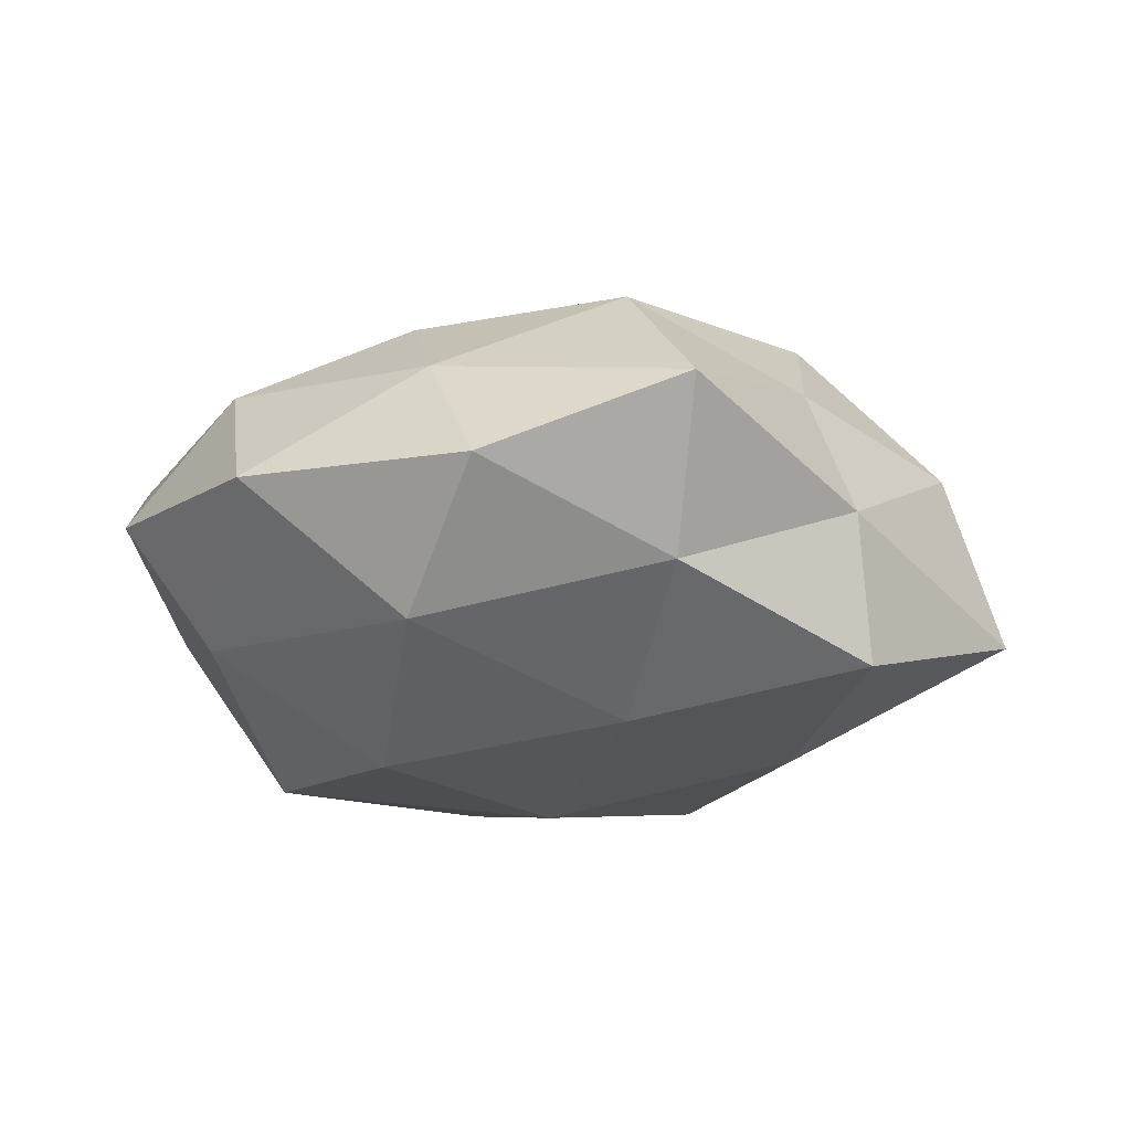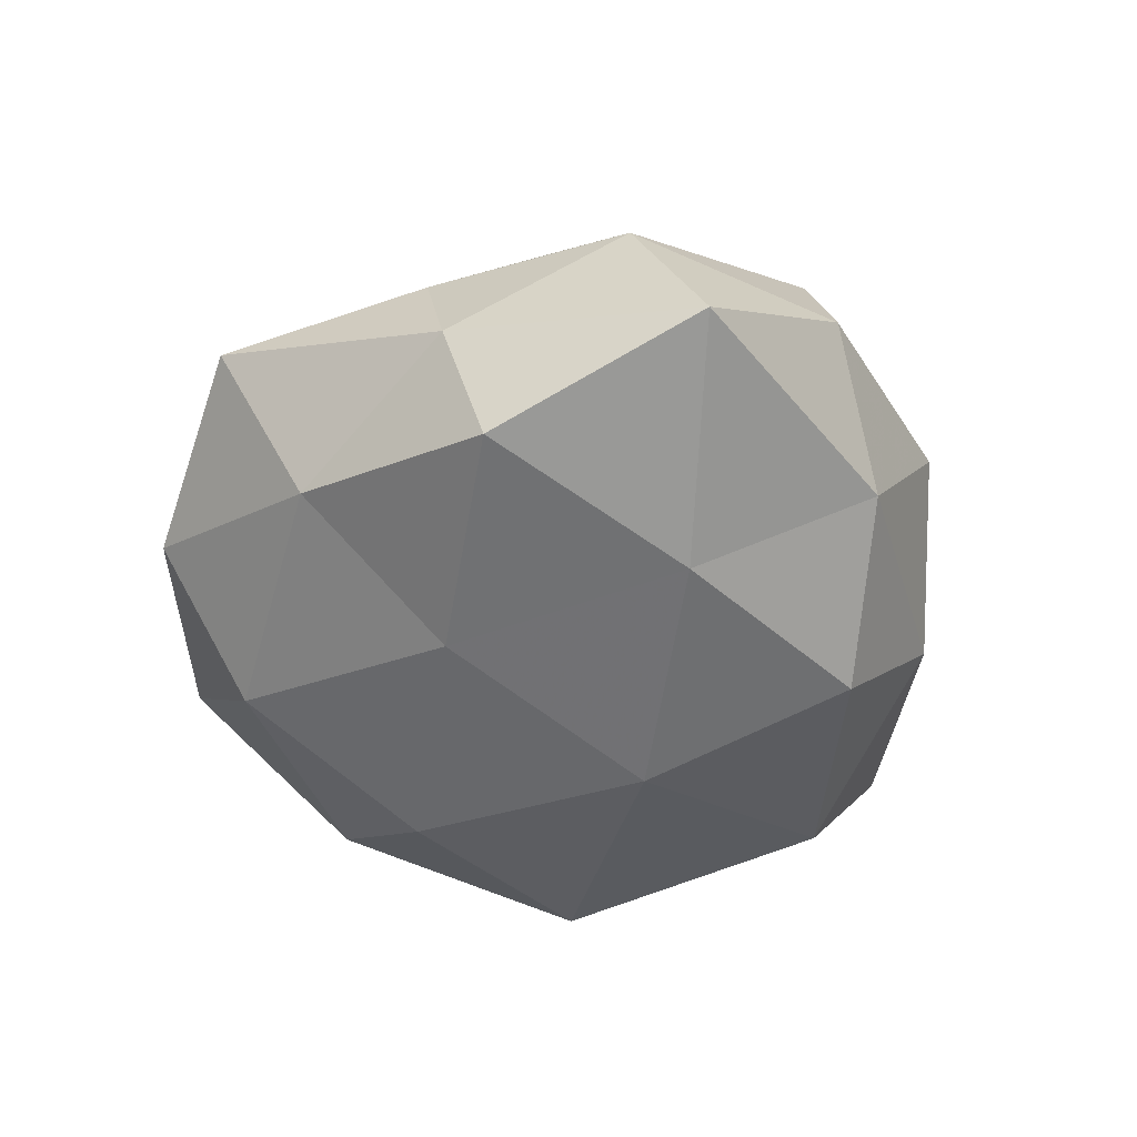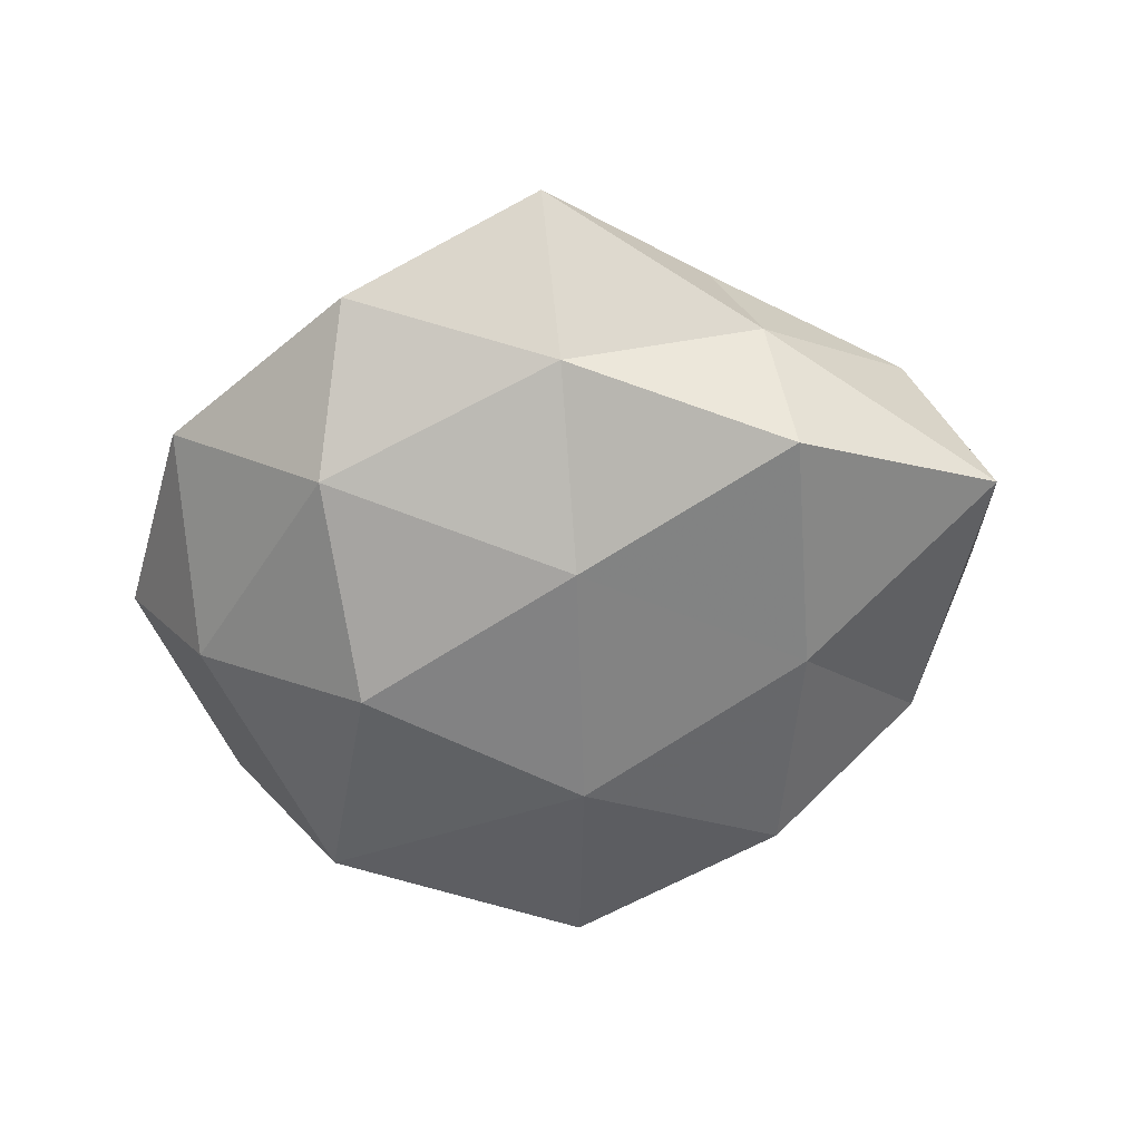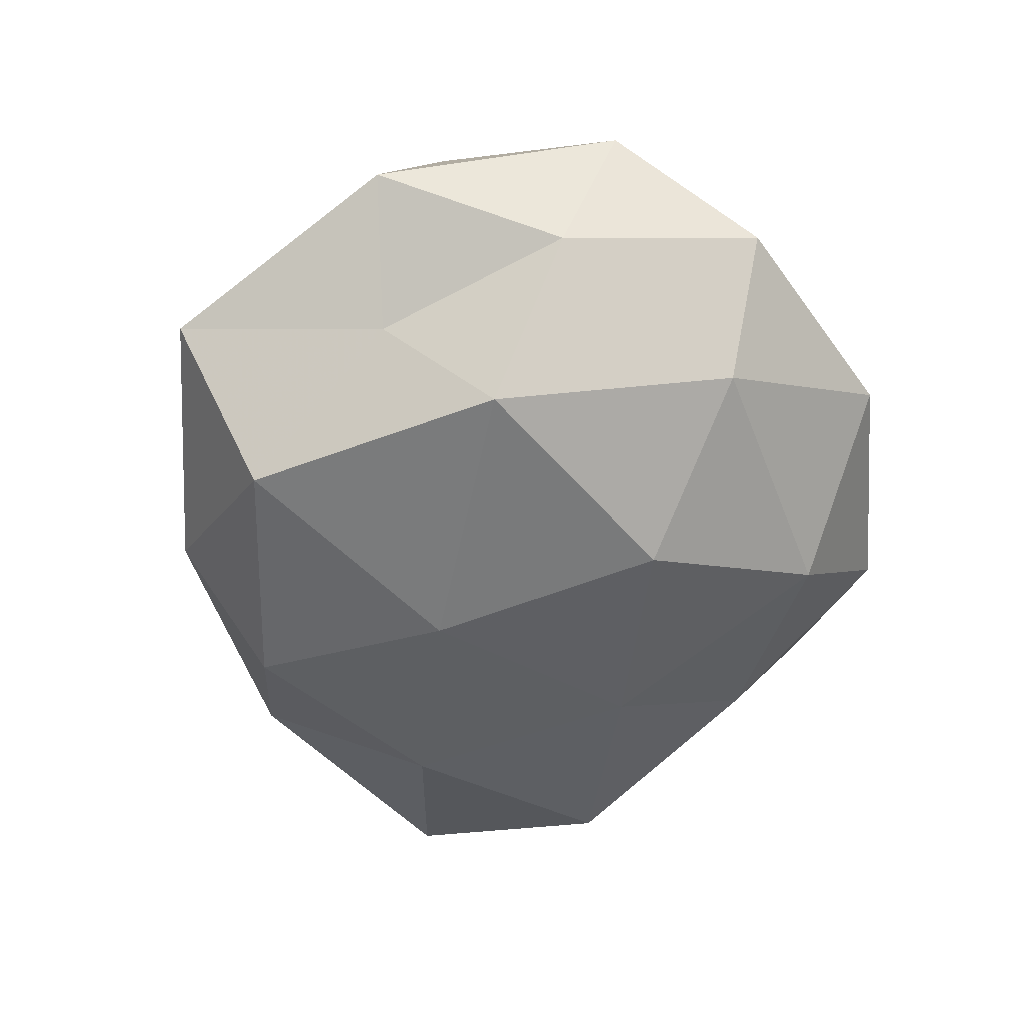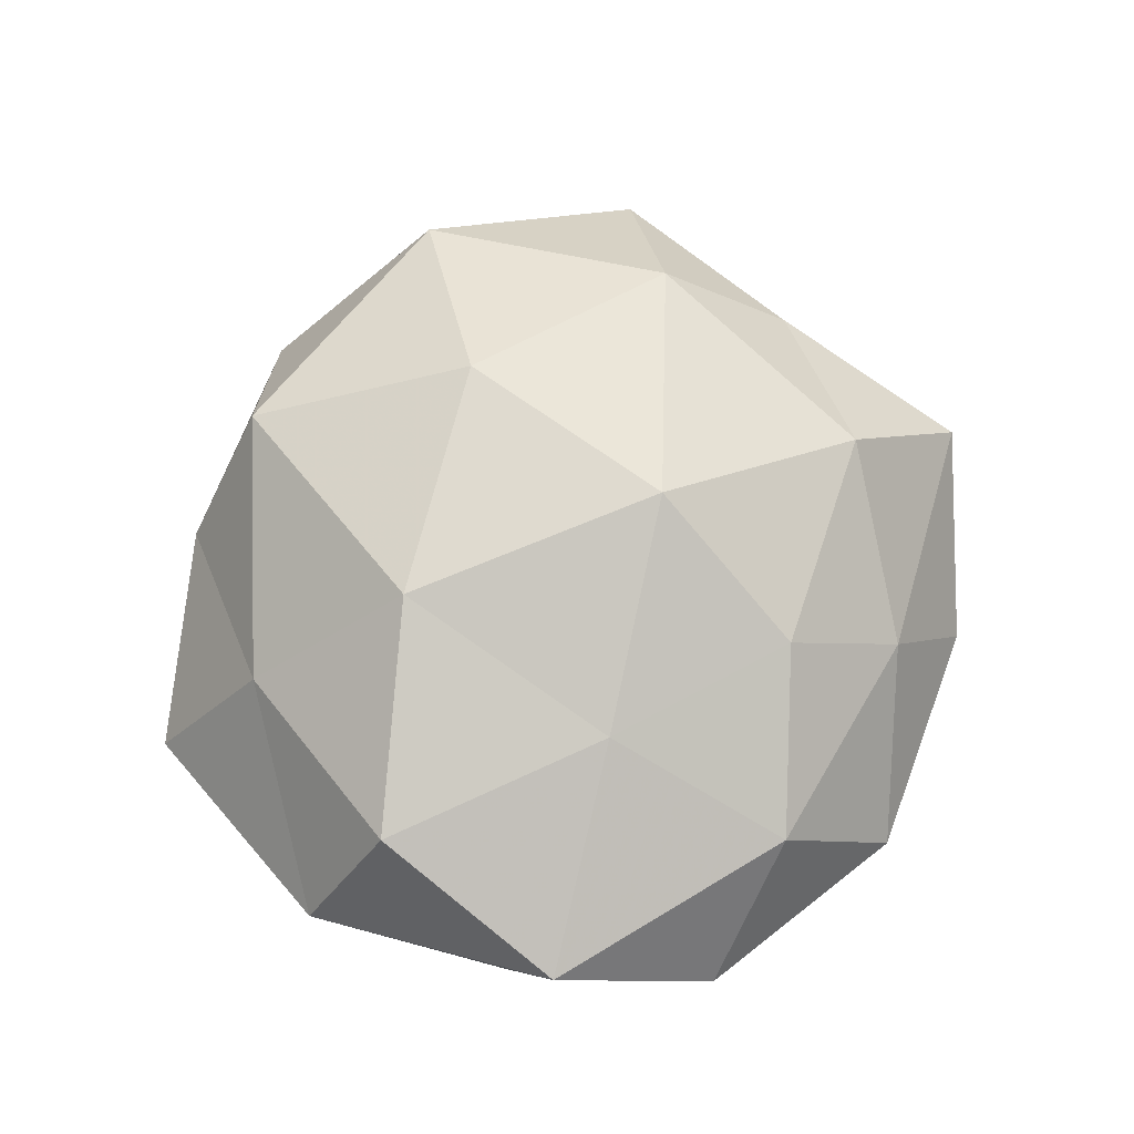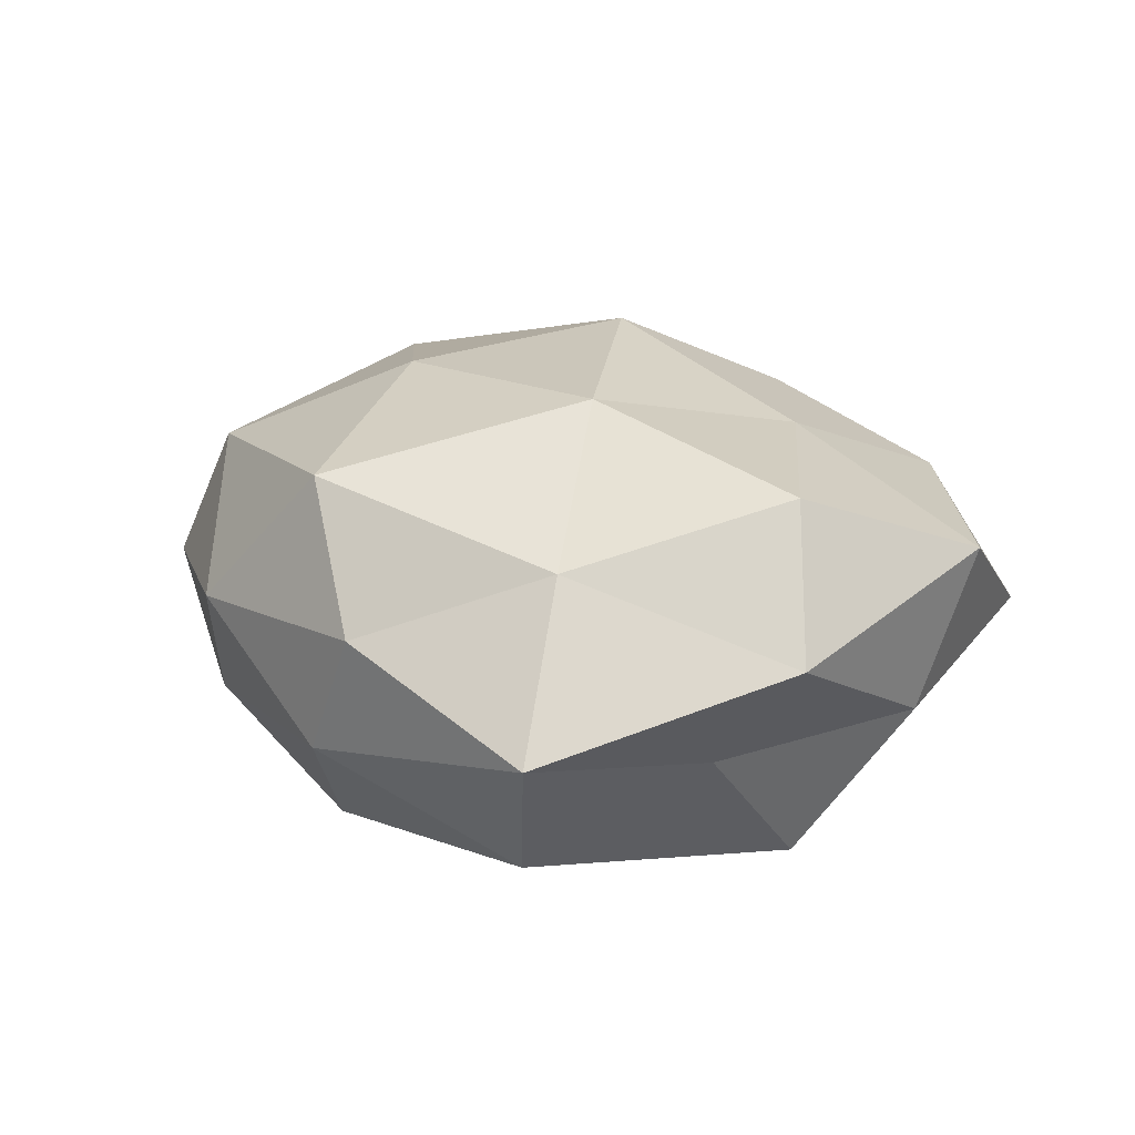
<metadata>
{"format":"obj","ext":"obj","renderer":"f3d","projection":"perspective","resolution":1024,"background":"white","views":[{"elev":-20.3,"azim":-175.7,"up":"+Z"},{"elev":-45.2,"azim":-107.0,"up":"+Z"},{"elev":-52.4,"azim":-156.1,"up":"+Z"},{"elev":-50.4,"azim":75.6,"up":"+Z"},{"elev":70.1,"azim":91.4,"up":"+Z"},{"elev":18.1,"azim":29.7,"up":"+Z"}]}
</metadata>
<code>
v -0.01765 -0.01252 -0.006118
v 0.009001 0.006728 -0.01397
v -0.0002122 0.00575 0.01504
v 0.01884 0.009075 -0.007538
v -0.01431 -0.002372 -0.01164
v 0.002087 0.02459 -0.002079
v 0.02421 0.009529 5.655e-05
v -0.0145 -0.01782 0.001697
v -0.01966 -0.008413 0.008491
v 0.01017 -0.02373 -0.002033
v -0.01547 0.005883 0.01165
v -0.02736 0.0008095 -0.00578
v -0.005311 -0.02062 -0.004892
v 0.005692 -0.008438 0.01379
v 0.006427 -0.01761 -0.0107
v 0.01516 -0.01179 -0.004744
v 0.01546 0.01991 -0.001231
v 0.01874 -0.009287 0.0102
v 0.02317 -0.002634 -0.003136
v -0.001798 -0.0221 0.002486
v -0.02387 0.003863 0.003806
v -0.01556 0.01338 0.005479
v 0.006893 0.01324 0.01047
v 0.0086 -0.01742 0.006637
v 0.02541 0.0003203 0.005854
v -0.007886 -0.0143 -0.01168
v -0.0237 -0.008297 0.0004827
v -0.01828 0.01295 -0.001491
v 0.01728 0.01323 0.006465
v -0.006393 -0.01809 0.01009
v 0.0003807 -0.004555 -0.01425
v 0.01703 -0.005248 -0.01212
v -0.009626 0.02395 0.002491
v -0.005082 0.008849 -0.0122
v -0.005689 0.01711 0.01026
v 0.00504 0.01999 0.005009
v -0.01887 0.01056 -0.009818
v 0.01275 0.003129 0.01075
v -0.008315 0.01829 -0.006011
v 0.0062 0.01815 -0.008997
v 0.02141 -0.01384 0.002317
v -0.008284 -0.005242 0.01364
f 12 5 1
f 1 13 8
f 13 15 10
f 10 15 16
f 7 4 17
f 7 19 4
f 8 13 20
f 20 13 10
f 9 11 21
f 21 11 22
f 14 24 18
f 10 24 20
f 7 25 19
f 1 5 26
f 1 26 13
f 13 26 15
f 27 1 8
f 27 8 9
f 27 12 1
f 27 9 21
f 27 21 12
f 21 28 12
f 21 22 28
f 7 17 29
f 7 29 25
f 8 30 9
f 8 20 30
f 30 24 14
f 30 20 24
f 26 5 31
f 31 15 26
f 4 32 2
f 32 16 15
f 19 32 4
f 19 16 32
f 2 32 31
f 32 15 31
f 28 22 33
f 31 34 2
f 5 34 31
f 11 3 35
f 22 11 35
f 35 3 23
f 35 33 22
f 17 6 36
f 17 36 29
f 29 36 23
f 36 6 33
f 23 36 35
f 36 33 35
f 12 37 5
f 12 28 37
f 5 37 34
f 38 3 14
f 18 38 14
f 38 23 3
f 25 38 18
f 29 23 38
f 29 38 25
f 39 33 6
f 28 33 39
f 37 28 39
f 39 34 37
f 4 2 40
f 4 40 17
f 17 40 6
f 40 2 34
f 6 40 39
f 40 34 39
f 16 41 10
f 19 41 16
f 41 24 10
f 41 18 24
f 25 18 41
f 25 41 19
f 11 42 3
f 9 42 11
f 14 3 42
f 9 30 42
f 42 30 14

</code>
